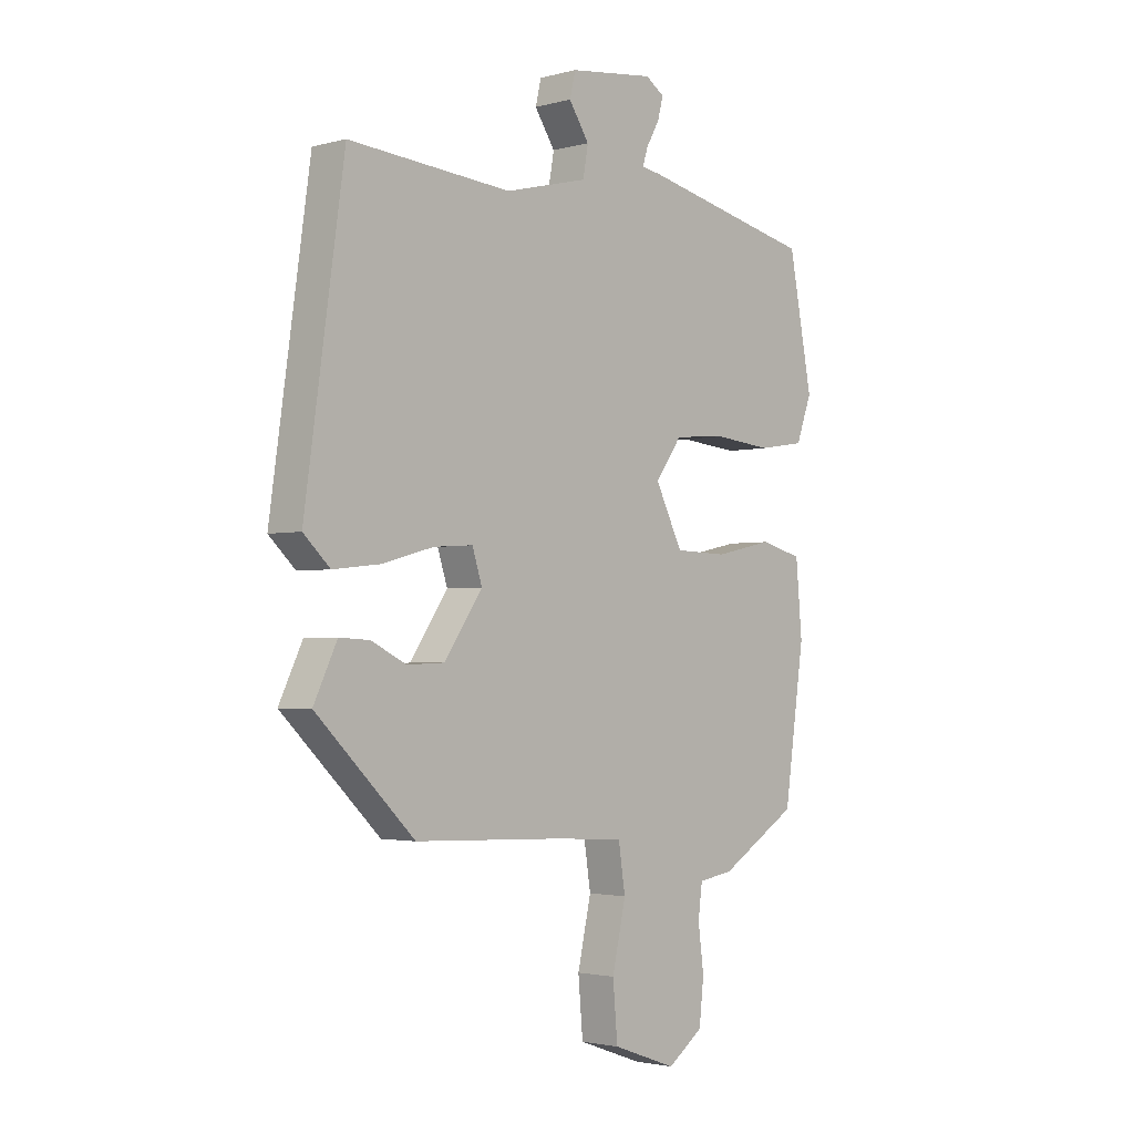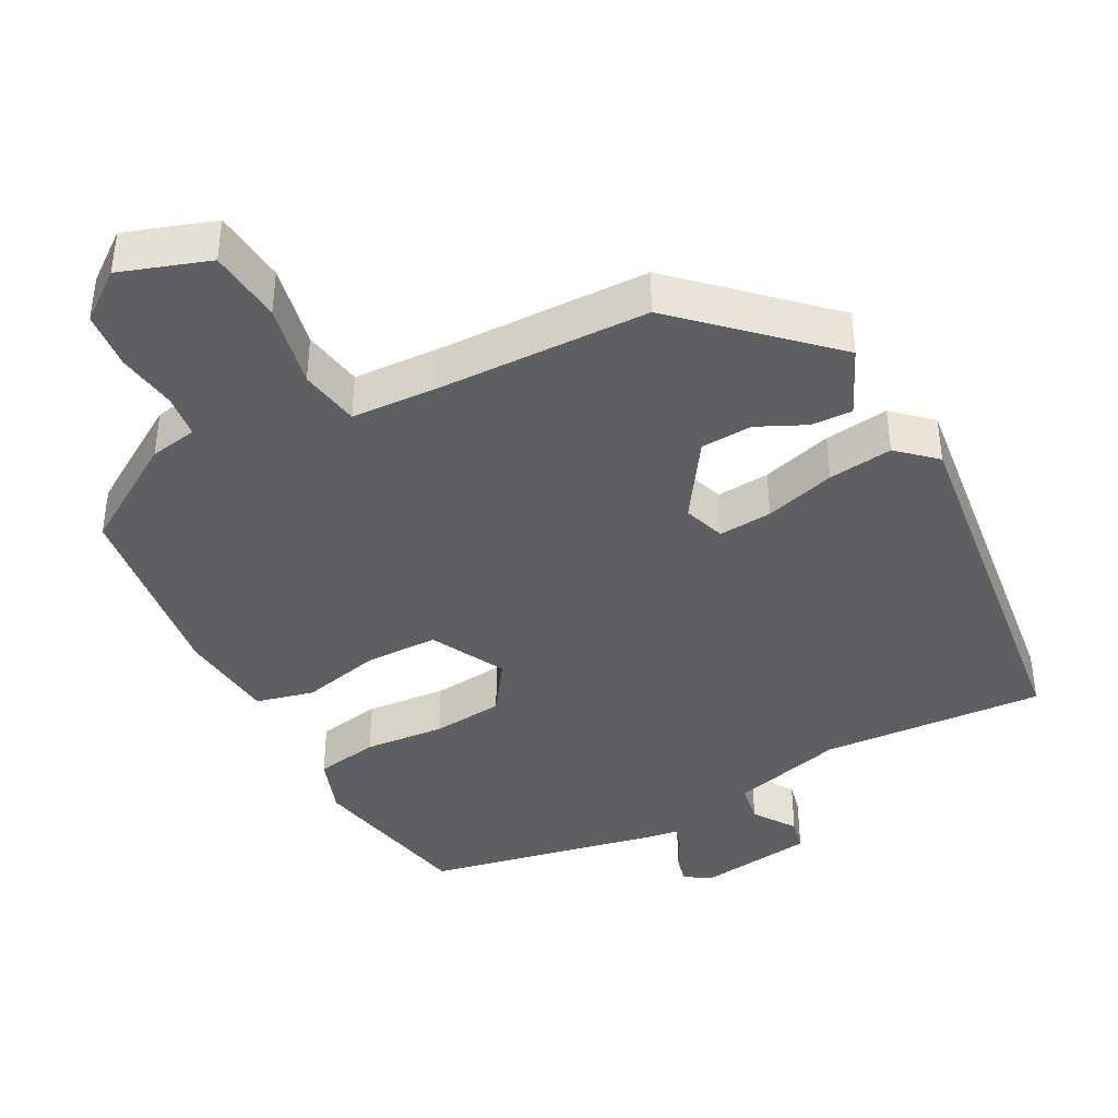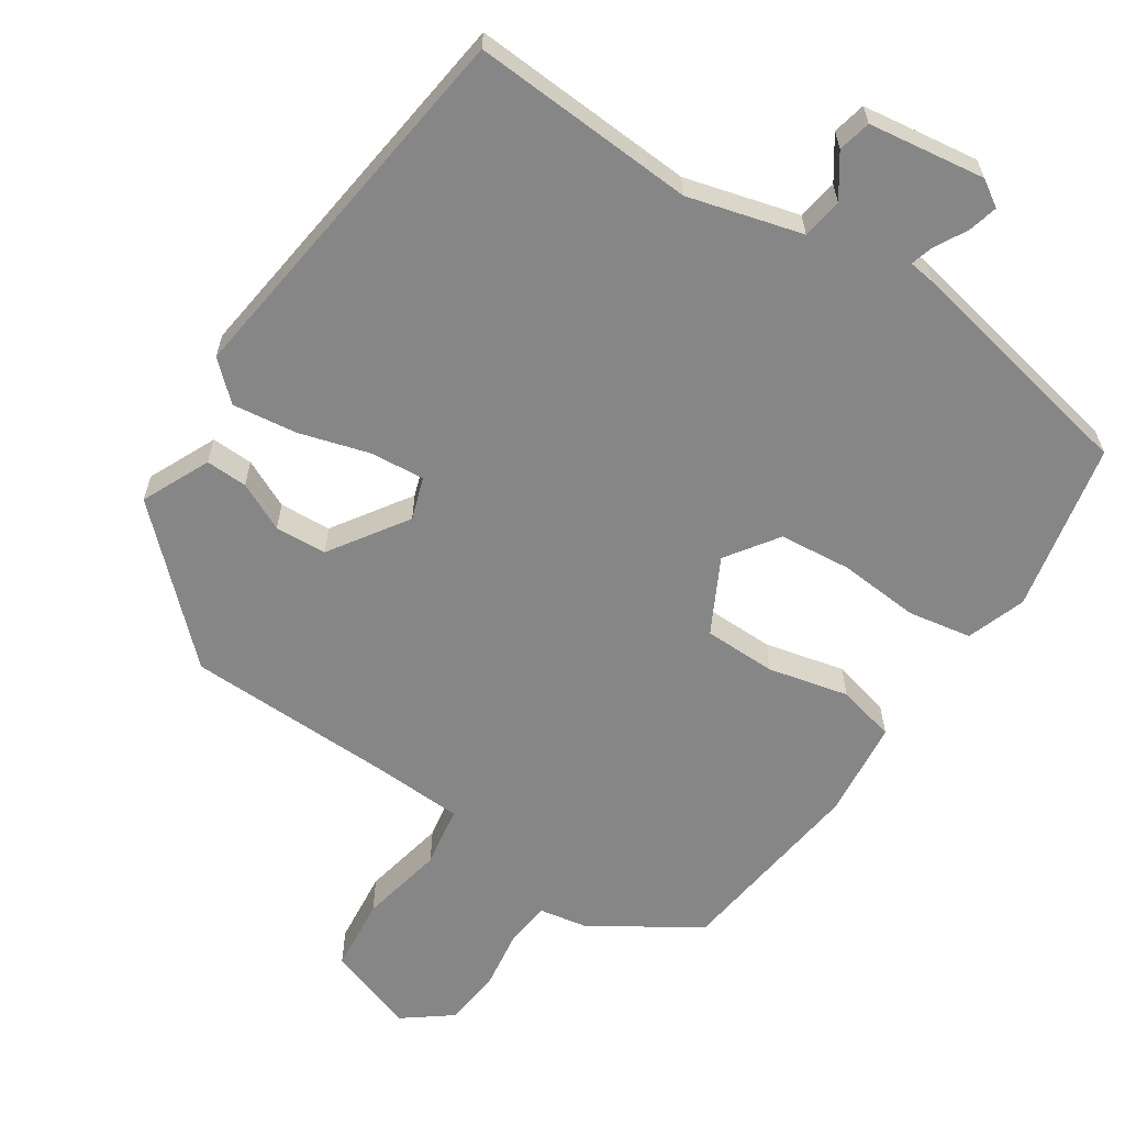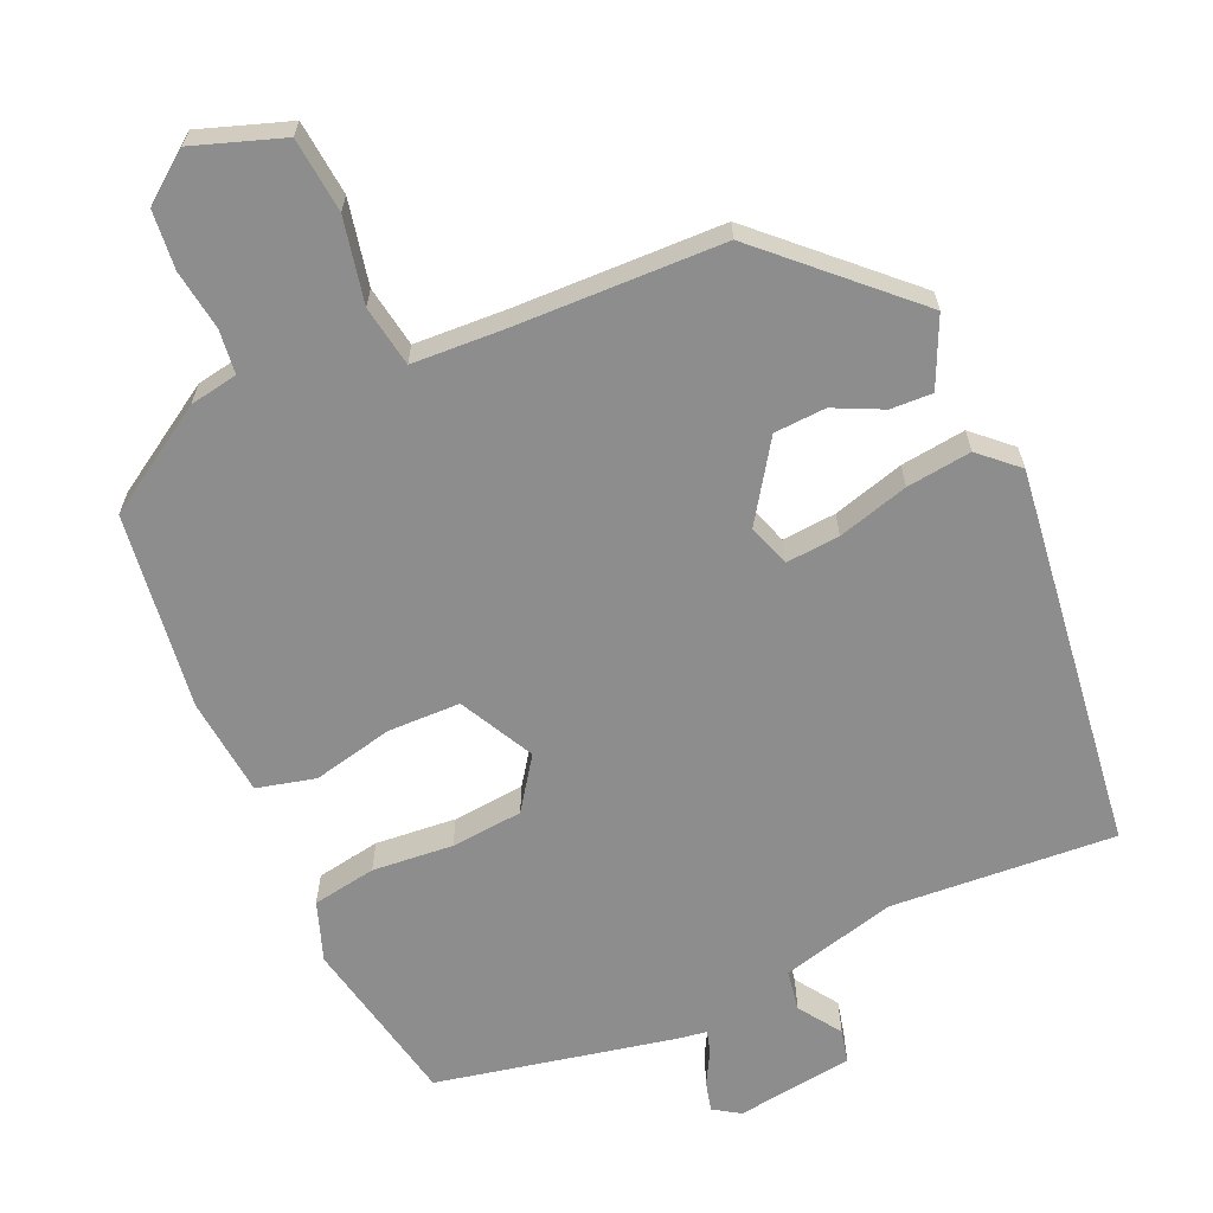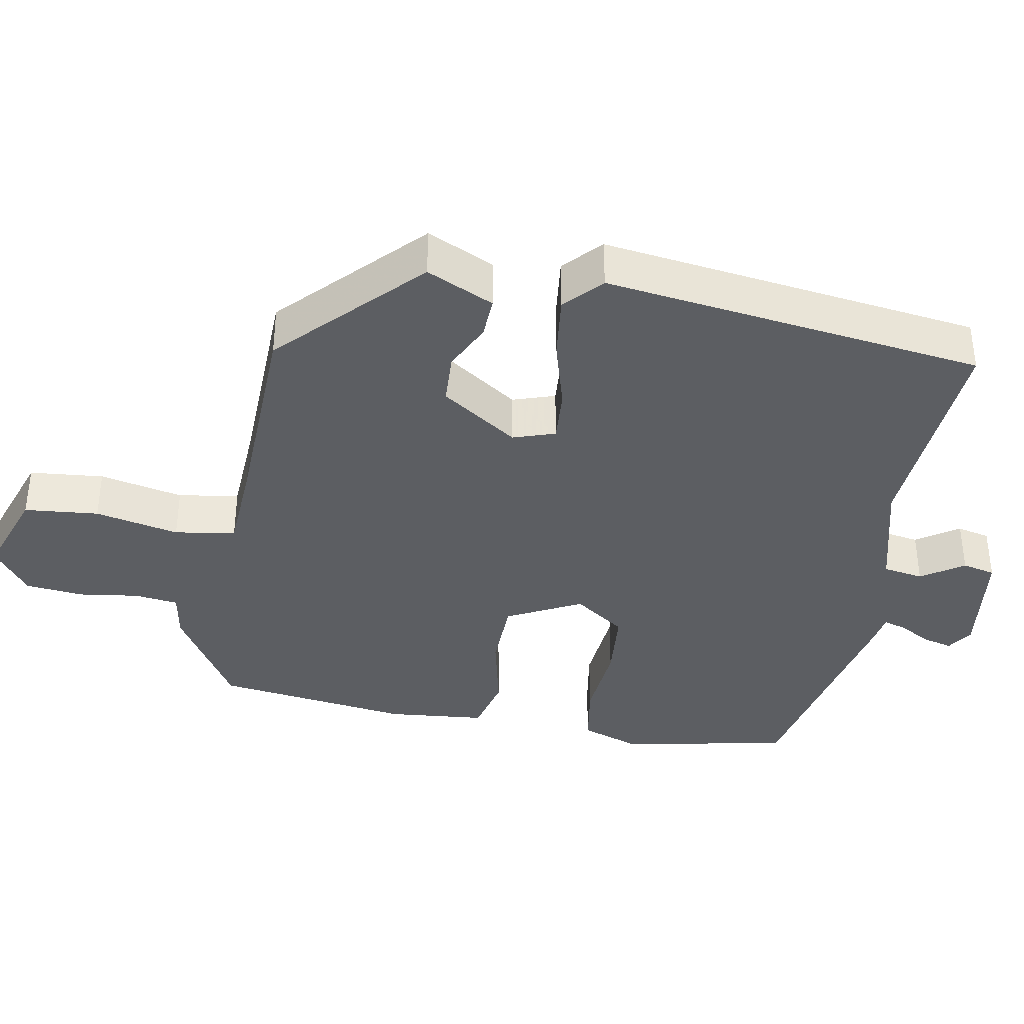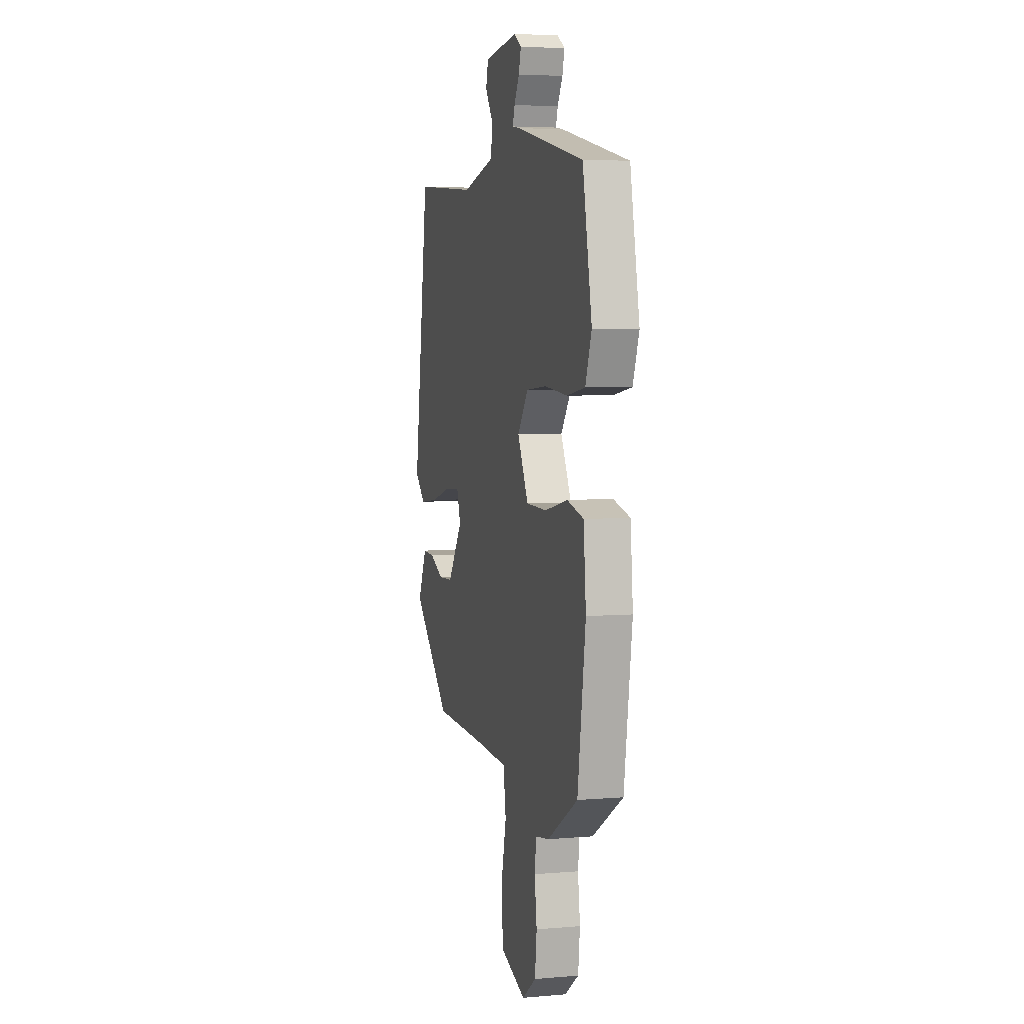
<metadata>
{"format":"obj","ext":"obj","renderer":"f3d","projection":"perspective","resolution":1024,"background":"white","views":[{"elev":-2.4,"azim":-47.1,"up":"+Z"},{"elev":-40.4,"azim":-151.2,"up":"+Y"},{"elev":-62.2,"azim":-32.5,"up":"+Y"},{"elev":-64.6,"azim":-155.4,"up":"+Y"},{"elev":-37.7,"azim":-99.8,"up":"+Y"},{"elev":4.7,"azim":74.7,"up":"+Z"}]}
</metadata>
<code>
v -0.343 0.07 -0.456
v -0.531 0.07 -0.273
v -0.486 0.07 -0.179
v -0.428 0.07 -0.182
v -0.361 0.07 -0.215
v -0.289 0.07 -0.212
v -0.216 0.07 -0.106
v -0.235 0.07 -0.047
v -0.31 0.07 -0.052
v -0.409 0.07 -0.079
v -0.499 0.07 -0.089
v -0.55 0.07 -0.041
v -0.475 0.07 0.49
v -0.163 0.07 0.465
v -0.004 0.07 0.505
v 0.006 0.07 0.561
v -0.033 0.07 0.62
v -0.022 0.07 0.666
v 0.141 0.07 0.686
v 0.177 0.07 0.662
v 0.166 0.07 0.621
v 0.141 0.07 0.577
v 0.131 0.07 0.545
v 0.169 0.07 0.539
v 0.501 0.07 0.466
v 0.546 0.07 0.23
v 0.516 0.07 0.148
v 0.427 0.07 0.134
v 0.315 0.07 0.145
v 0.215 0.07 0.137
v 0.164 0.07 0.066
v 0.216 0.07 -0.038
v 0.317 0.07 -0.041
v 0.429 0.07 -0.017
v 0.51 0.07 -0.038
v 0.522 0.07 -0.175
v 0.483 0.07 -0.447
v 0.334 0.07 -0.538
v 0.267 0.07 -0.549
v 0.259 0.07 -0.61
v 0.27 0.07 -0.694
v 0.261 0.07 -0.775
v 0.193 0.07 -0.825
v 0.07 0.07 -0.781
v 0.061 0.07 -0.677
v 0.087 0.07 -0.56
v 0.074 0.07 -0.475
v -0.055 0.07 -0.467
v -0.343 0 -0.456
v -0.531 0 -0.273
v -0.486 0 -0.179
v -0.428 0 -0.182
v -0.361 0 -0.215
v -0.289 0 -0.212
v -0.216 0 -0.106
v -0.235 0 -0.047
v -0.31 0 -0.052
v -0.409 0 -0.079
v -0.499 0 -0.089
v -0.55 0 -0.041
v -0.475 0 0.49
v -0.163 0 0.465
v -0.004 0 0.505
v 0.006 0 0.561
v -0.033 0 0.62
v -0.022 0 0.666
v 0.141 0 0.686
v 0.177 0 0.662
v 0.166 0 0.621
v 0.141 0 0.577
v 0.131 0 0.545
v 0.169 0 0.539
v 0.501 0 0.466
v 0.546 0 0.23
v 0.516 0 0.148
v 0.427 0 0.134
v 0.315 0 0.145
v 0.215 0 0.137
v 0.164 0 0.066
v 0.216 0 -0.038
v 0.317 0 -0.041
v 0.429 0 -0.017
v 0.51 0 -0.038
v 0.522 0 -0.175
v 0.483 0 -0.447
v 0.334 0 -0.538
v 0.267 0 -0.549
v 0.259 0 -0.61
v 0.27 0 -0.694
v 0.261 0 -0.775
v 0.193 0 -0.825
v 0.07 0 -0.781
v 0.061 0 -0.677
v 0.087 0 -0.56
v 0.074 0 -0.475
v -0.055 0 -0.467
f 43 44 45 46
f 43 46 47
f 40 41 42 43
f 39 40 43 47
f 38 39 47
f 37 38 47
f 36 37 47 48
f 33 34 35 36
f 32 33 36 48
f 26 27 28 29
f 26 29 30
f 23 24 25 26
f 23 26 30
f 19 20 21 22
f 19 22 23
f 16 17 18 19
f 15 16 19 23
f 11 12 13 14
f 9 10 11 14
f 8 9 14 15
f 7 8 15 23
f 2 3 4 5
f 2 5 6
f 1 2 6
f 31 32 48 1
f 7 23 30 31
f 1 6 7 31
f 94 93 92 91
f 95 94 91
f 91 90 89 88
f 95 91 88 87
f 95 87 86
f 95 86 85
f 96 95 85 84
f 84 83 82 81
f 96 84 81 80
f 77 76 75 74
f 78 77 74
f 74 73 72 71
f 78 74 71
f 70 69 68 67
f 71 70 67
f 67 66 65 64
f 71 67 64 63
f 62 61 60 59
f 62 59 58 57
f 63 62 57 56
f 71 63 56 55
f 53 52 51 50
f 54 53 50
f 54 50 49
f 49 96 80 79
f 79 78 71 55
f 79 55 54 49
f 1 49 50 2
f 2 50 51 3
f 3 51 52 4
f 4 52 53 5
f 5 53 54 6
f 6 54 55 7
f 7 55 56 8
f 8 56 57 9
f 9 57 58 10
f 10 58 59 11
f 11 59 60 12
f 12 60 61 13
f 13 61 62 14
f 14 62 63 15
f 15 63 64 16
f 16 64 65 17
f 17 65 66 18
f 18 66 67 19
f 19 67 68 20
f 20 68 69 21
f 21 69 70 22
f 22 70 71 23
f 23 71 72 24
f 24 72 73 25
f 25 73 74 26
f 26 74 75 27
f 27 75 76 28
f 28 76 77 29
f 29 77 78 30
f 30 78 79 31
f 31 79 80 32
f 32 80 81 33
f 33 81 82 34
f 34 82 83 35
f 35 83 84 36
f 36 84 85 37
f 37 85 86 38
f 38 86 87 39
f 39 87 88 40
f 40 88 89 41
f 41 89 90 42
f 42 90 91 43
f 43 91 92 44
f 44 92 93 45
f 45 93 94 46
f 46 94 95 47
f 47 95 96 48
f 48 96 49 1

</code>
